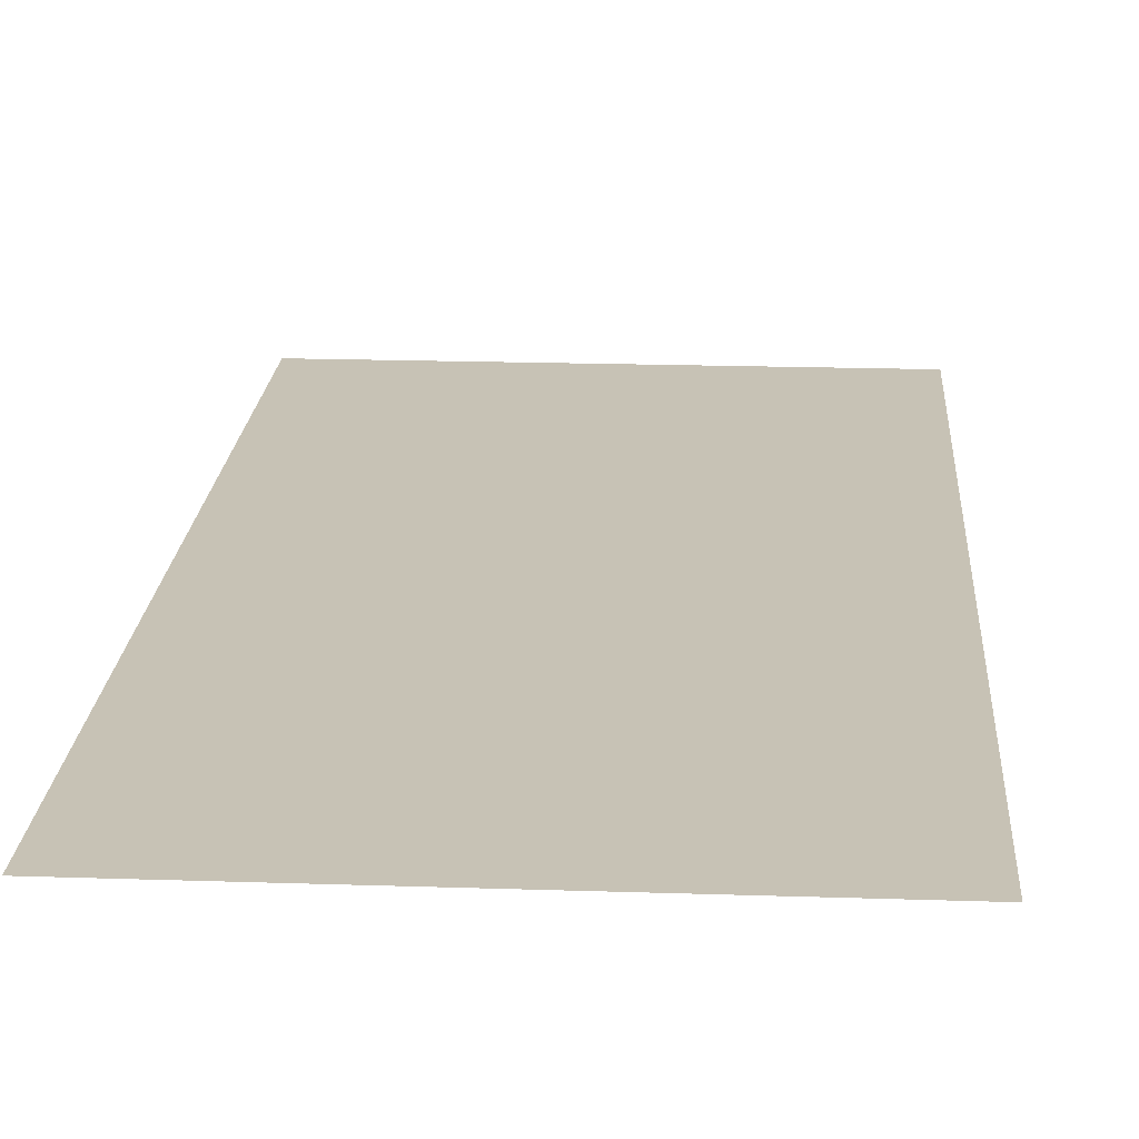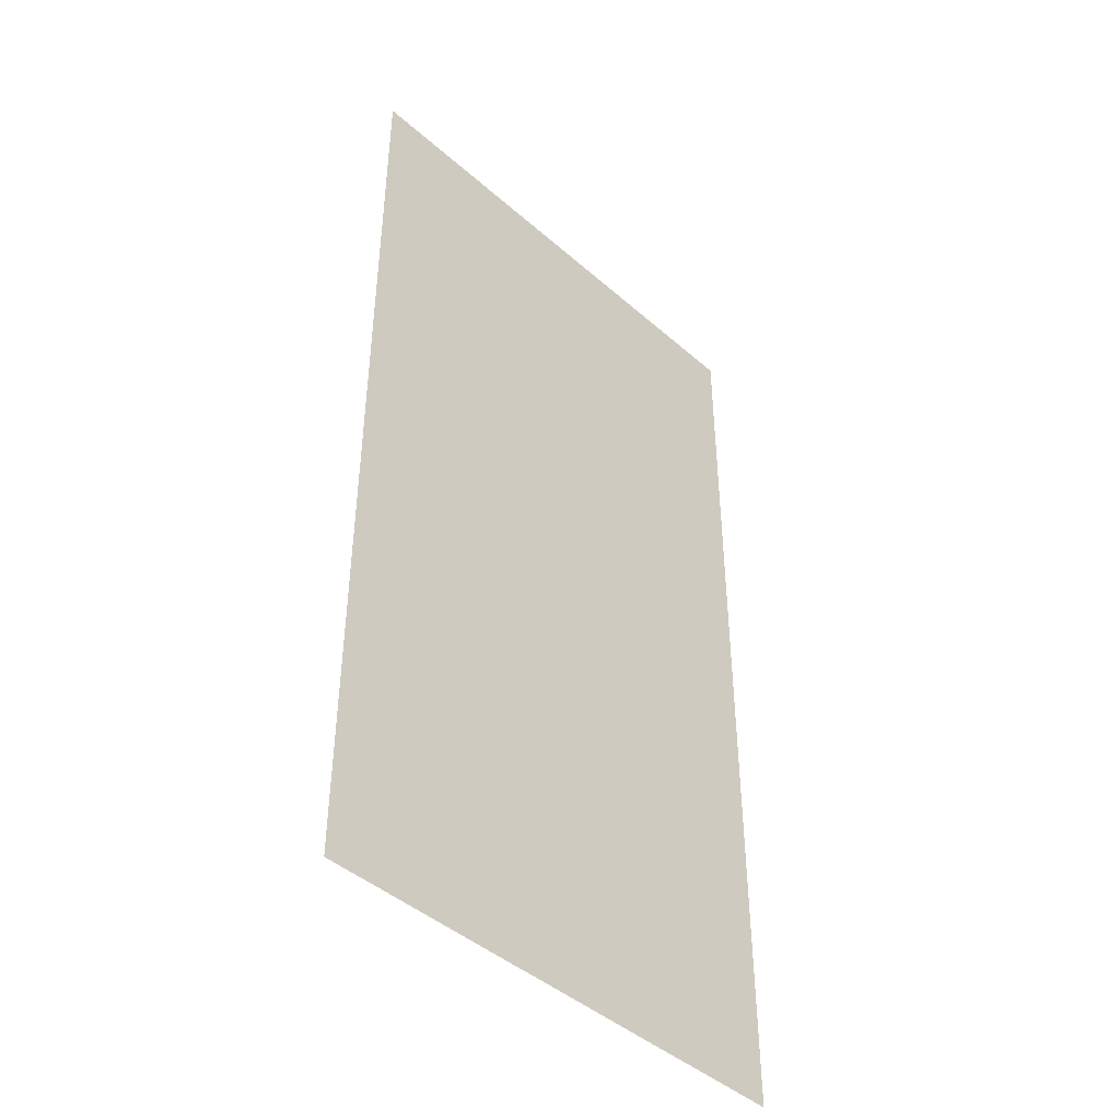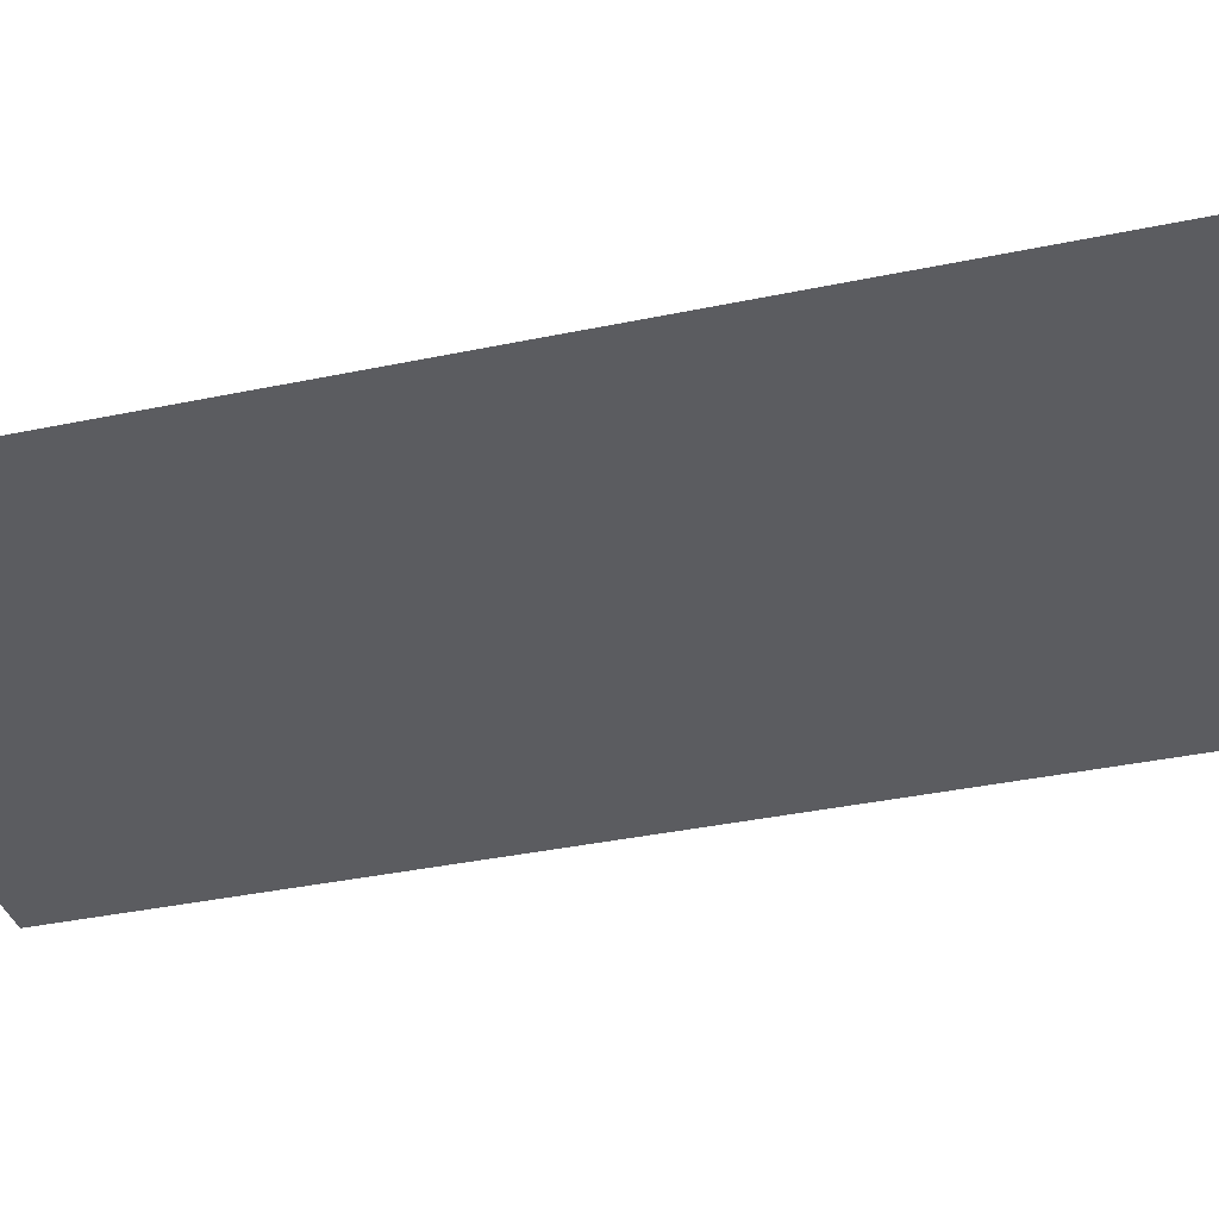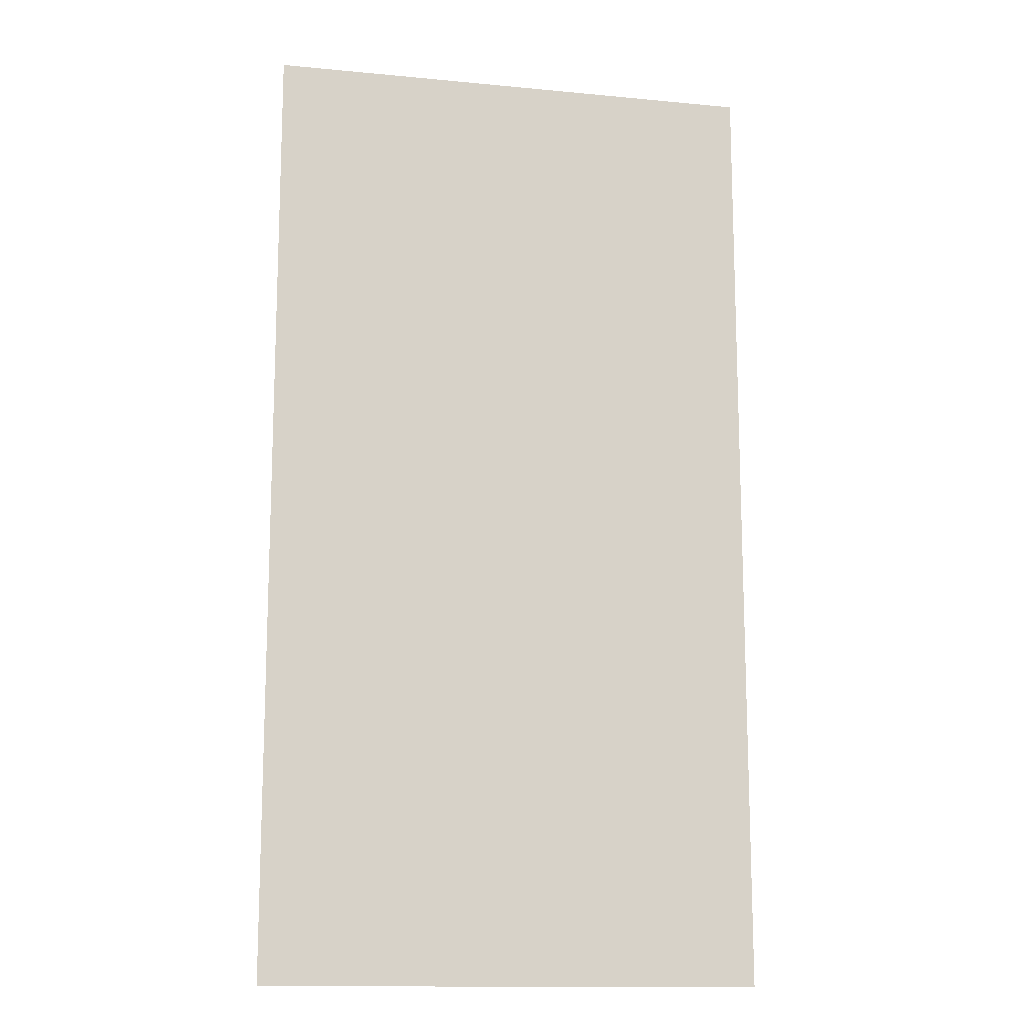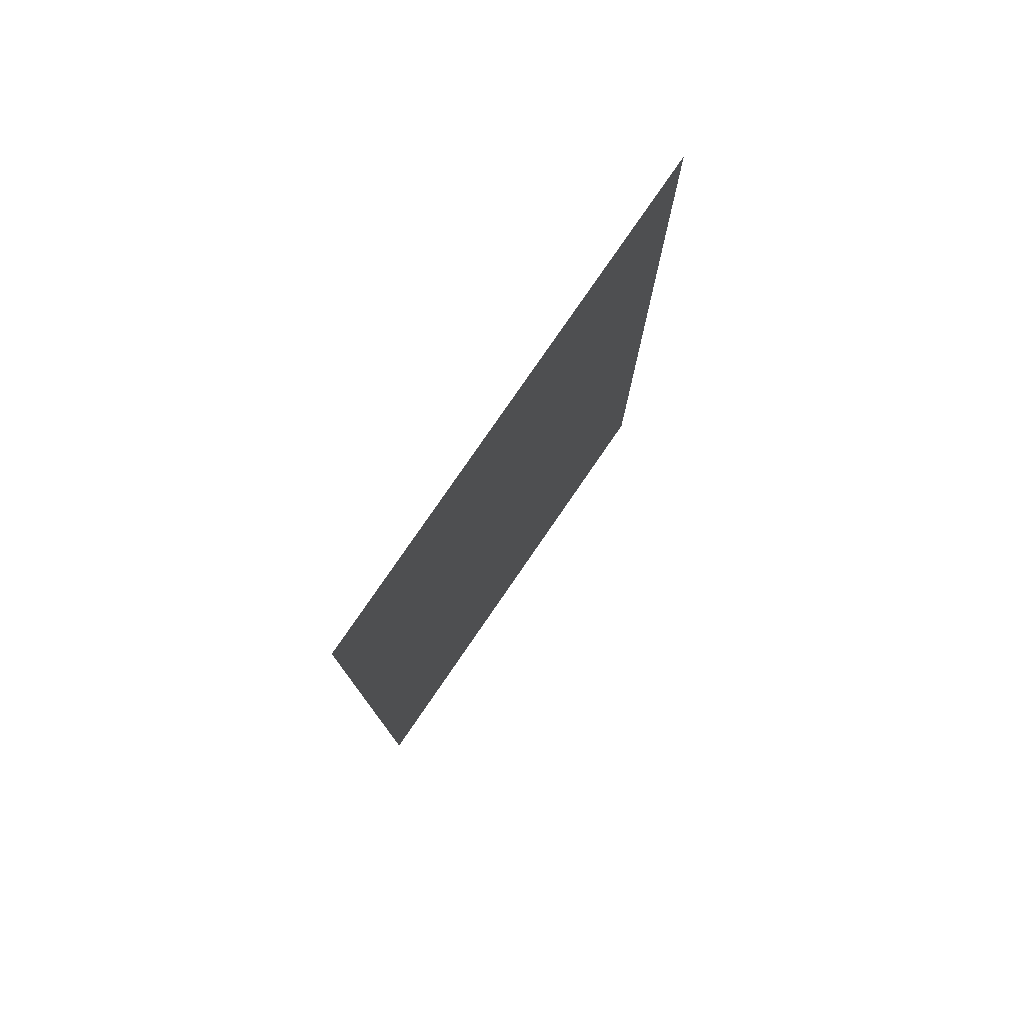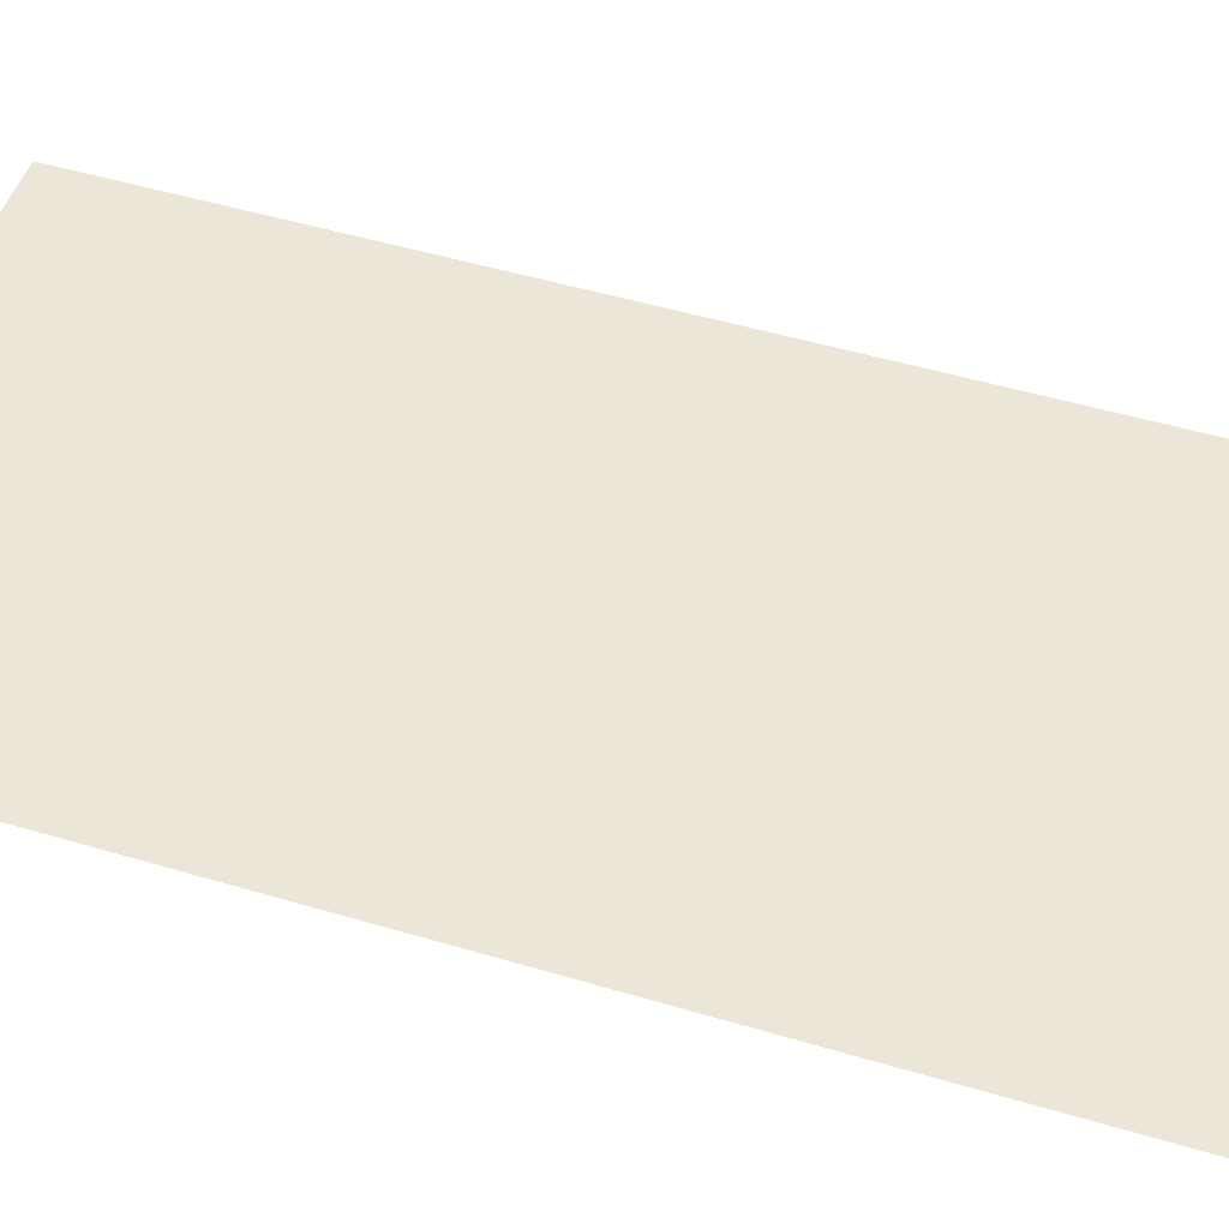
<metadata>
{"format":"obj","ext":"obj","renderer":"f3d","projection":"perspective","resolution":1024,"background":"white","views":[{"elev":19.0,"azim":-176.4,"up":"+Y"},{"elev":-44.2,"azim":134.3,"up":"+Z"},{"elev":-34.9,"azim":-74.1,"up":"+Y"},{"elev":-13.8,"azim":167.9,"up":"+Z"},{"elev":79.1,"azim":124.5,"up":"+Z"},{"elev":49.1,"azim":108.4,"up":"+Y"}]}
</metadata>
<code>
o Plane
v -0.1684 0 0.3235
v 0.1684 0 0.3235
v -0.1684 0 -0.3235
v 0.1684 0 -0.3235
f 1 2 4 3

</code>
